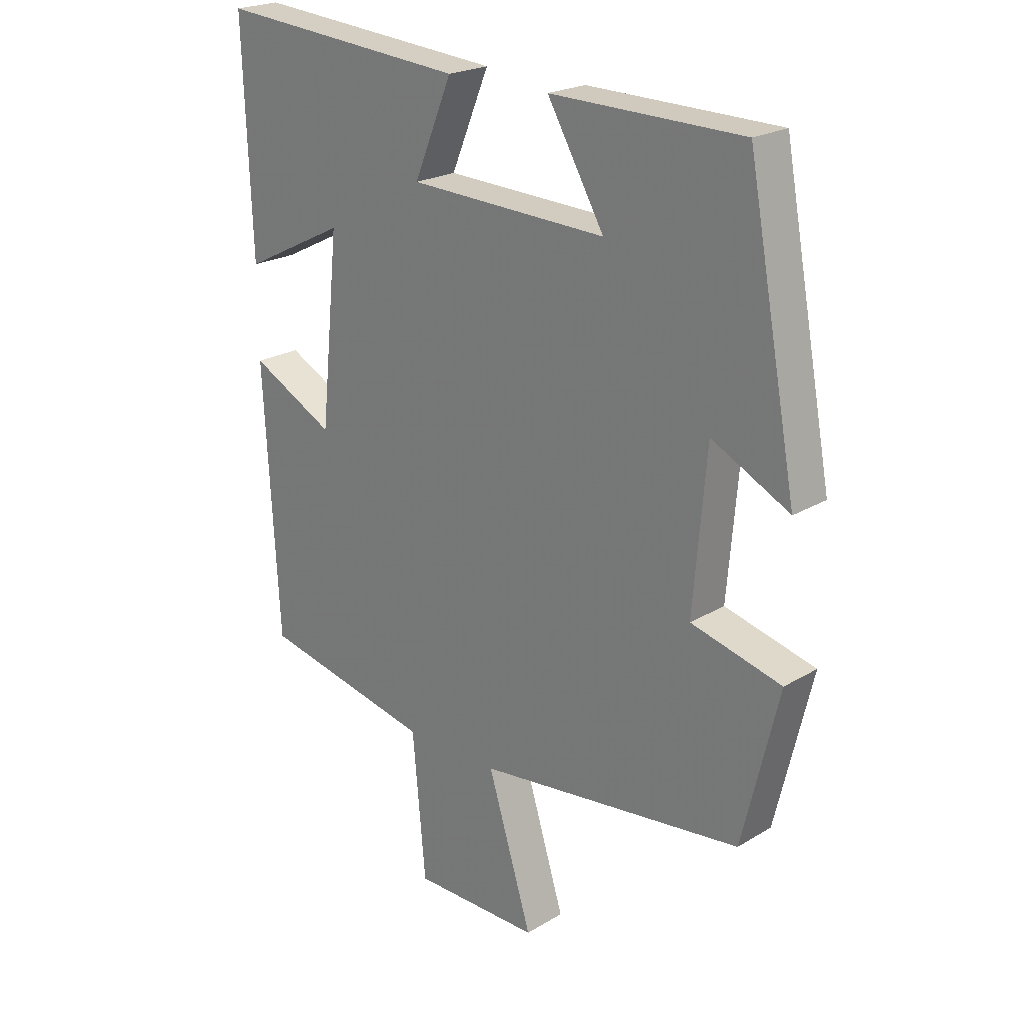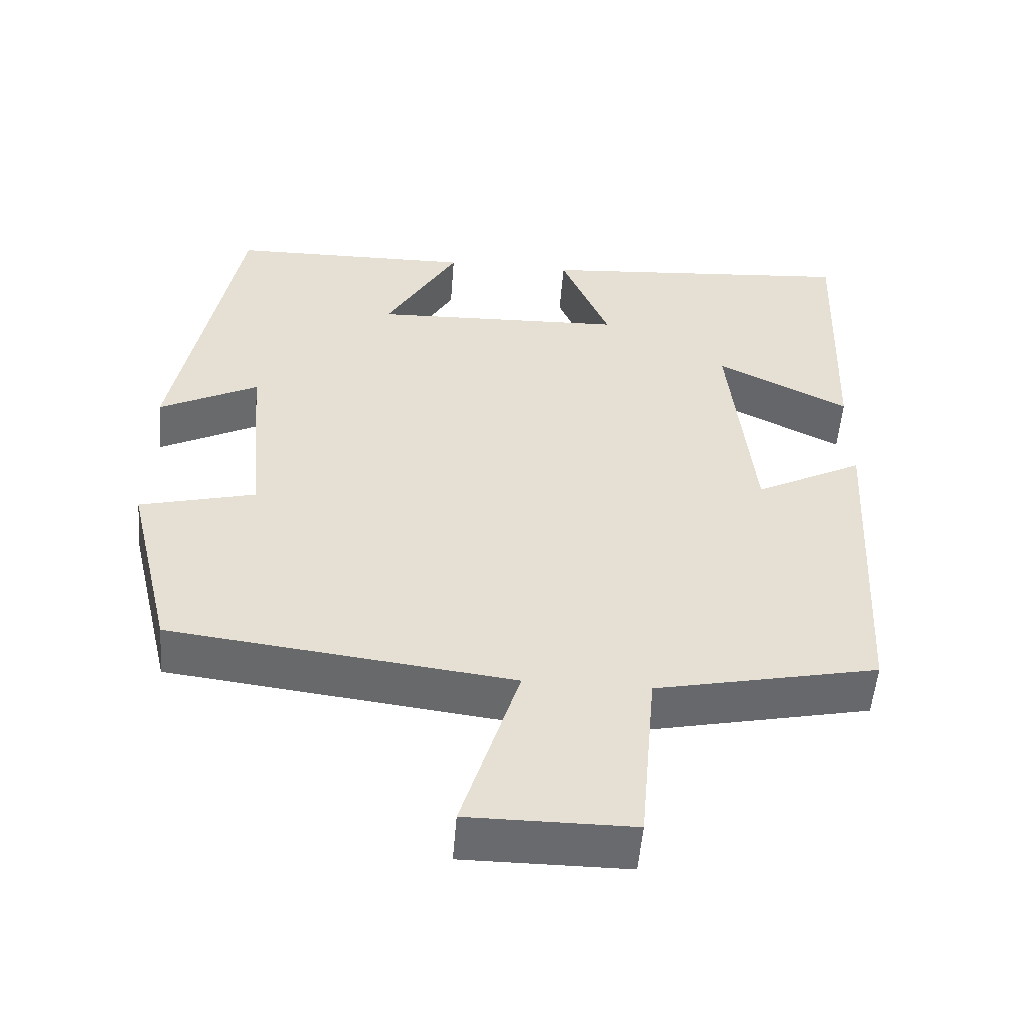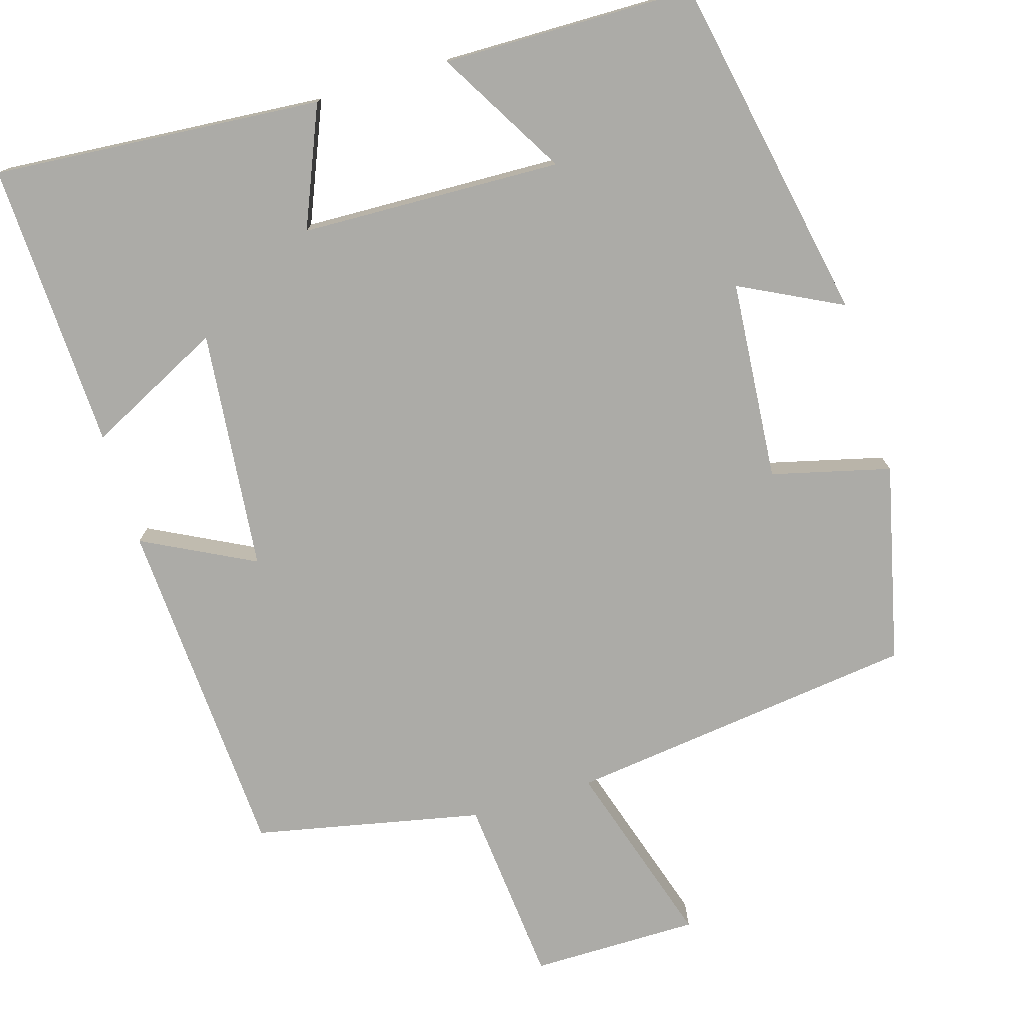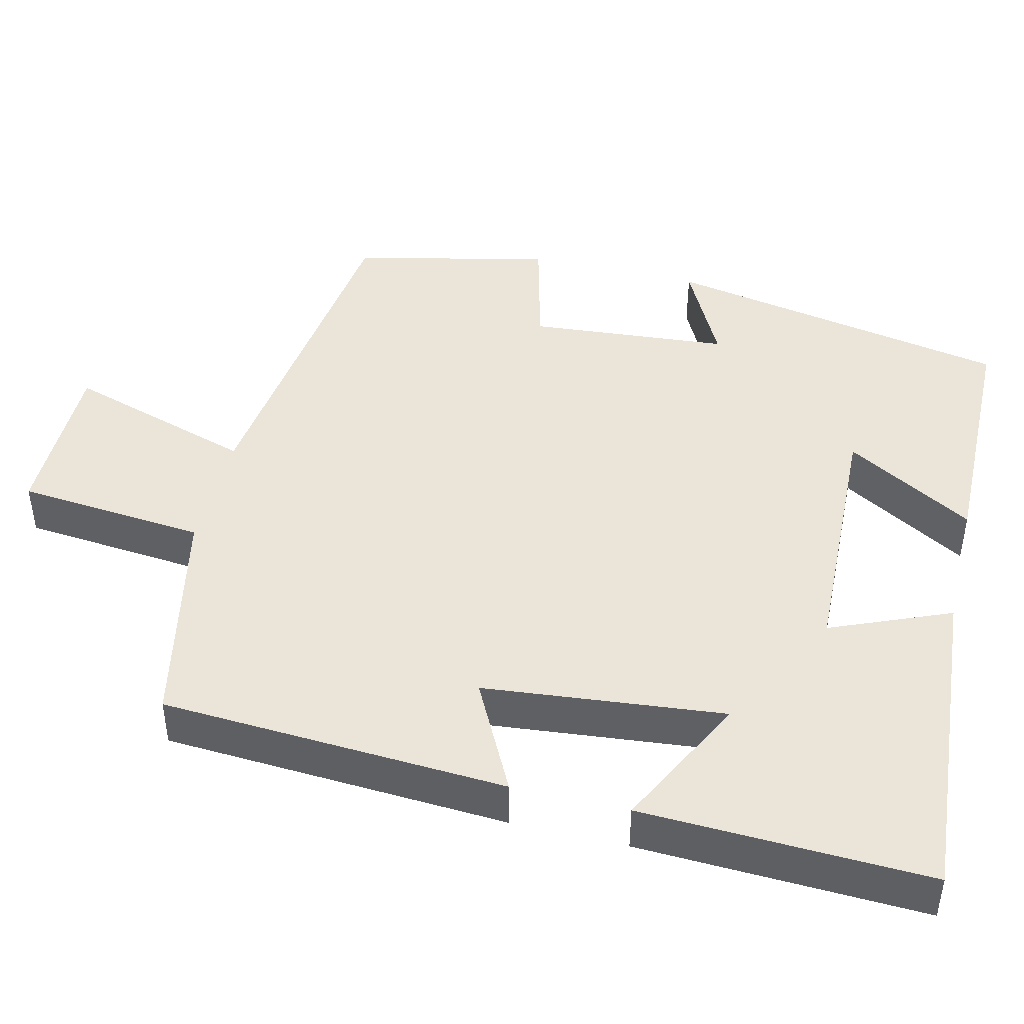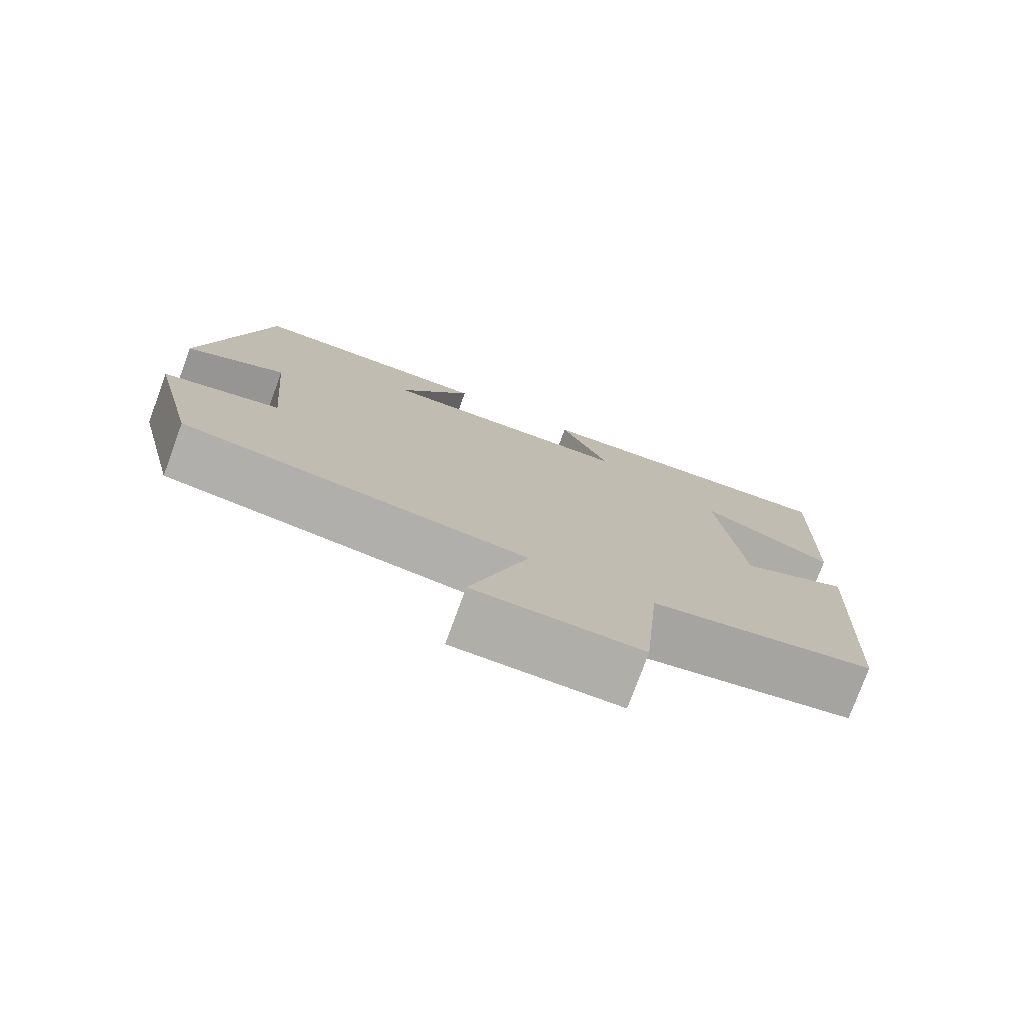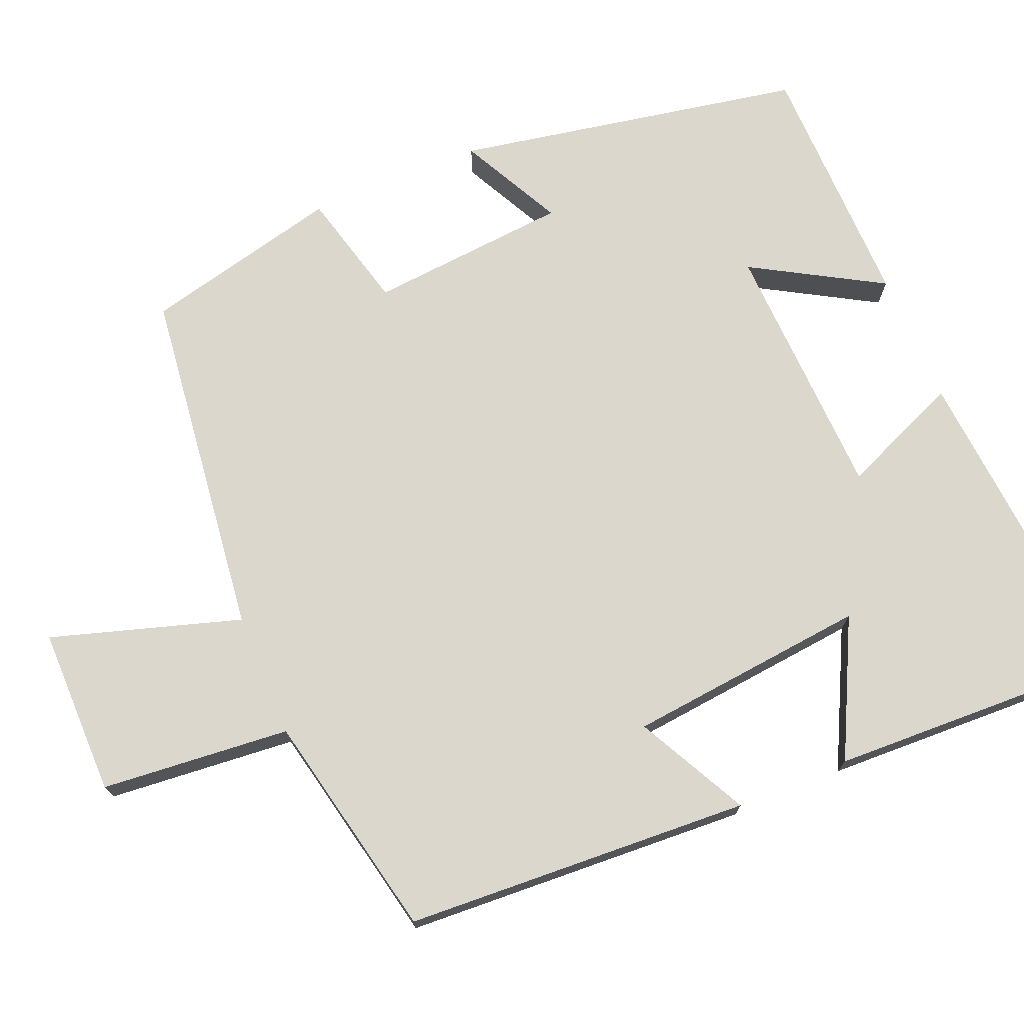
<metadata>
{"format":"obj","ext":"obj","renderer":"f3d","projection":"perspective","resolution":1024,"background":"white","views":[{"elev":22.2,"azim":44.0,"up":"+Z"},{"elev":-53.0,"azim":175.5,"up":"+Z"},{"elev":-76.2,"azim":16.9,"up":"+Y"},{"elev":44.5,"azim":-76.3,"up":"+Y"},{"elev":-77.5,"azim":159.8,"up":"+Z"},{"elev":73.1,"azim":-112.7,"up":"+Y"}]}
</metadata>
<code>
v 0.415 0.07 0.495
v 0.5 0.07 0.044
v 0.368 0.07 0.111
v 0.346 0.07 -0.149
v 0.5 0.07 -0.188
v 0.439 0.07 -0.444
v -0.016 0.07 -0.5
v 0.06 0.07 -0.745
v -0.158 0.07 -0.745
v -0.18 0.07 -0.5
v -0.475 0.07 -0.438
v -0.5 0.07 0.011
v -0.356 0.07 -0.063
v -0.324 0.07 0.249
v -0.5 0.07 0.161
v -0.514 0.07 0.534
v -0.087 0.07 0.5
v -0.152 0.07 0.345
v 0.186 0.07 0.333
v 0.089 0.07 0.5
v 0.415 0 0.495
v 0.5 0 0.044
v 0.368 0 0.111
v 0.346 0 -0.149
v 0.5 0 -0.188
v 0.439 0 -0.444
v -0.016 0 -0.5
v 0.06 0 -0.745
v -0.158 0 -0.745
v -0.18 0 -0.5
v -0.475 0 -0.438
v -0.5 0 0.011
v -0.356 0 -0.063
v -0.324 0 0.249
v -0.5 0 0.161
v -0.514 0 0.534
v -0.087 0 0.5
v -0.152 0 0.345
v 0.186 0 0.333
v 0.089 0 0.5
f 1 2 3
f 20 1 3
f 19 20 3
f 18 19 3 4
f 16 17 18
f 15 16 18
f 14 15 18
f 13 14 18 4
f 10 11 12 13
f 5 6 7
f 4 5 7
f 13 4 7
f 10 13 7
f 7 8 9 10
f 23 22 21
f 23 21 40
f 23 40 39
f 24 23 39 38
f 38 37 36
f 38 36 35
f 38 35 34
f 24 38 34 33
f 33 32 31 30
f 27 26 25
f 27 25 24
f 27 24 33
f 27 33 30
f 30 29 28 27
f 1 21 22 2
f 2 22 23 3
f 3 23 24 4
f 4 24 25 5
f 5 25 26 6
f 6 26 27 7
f 7 27 28 8
f 8 28 29 9
f 9 29 30 10
f 10 30 31 11
f 11 31 32 12
f 12 32 33 13
f 13 33 34 14
f 14 34 35 15
f 15 35 36 16
f 16 36 37 17
f 17 37 38 18
f 18 38 39 19
f 19 39 40 20
f 20 40 21 1

</code>
